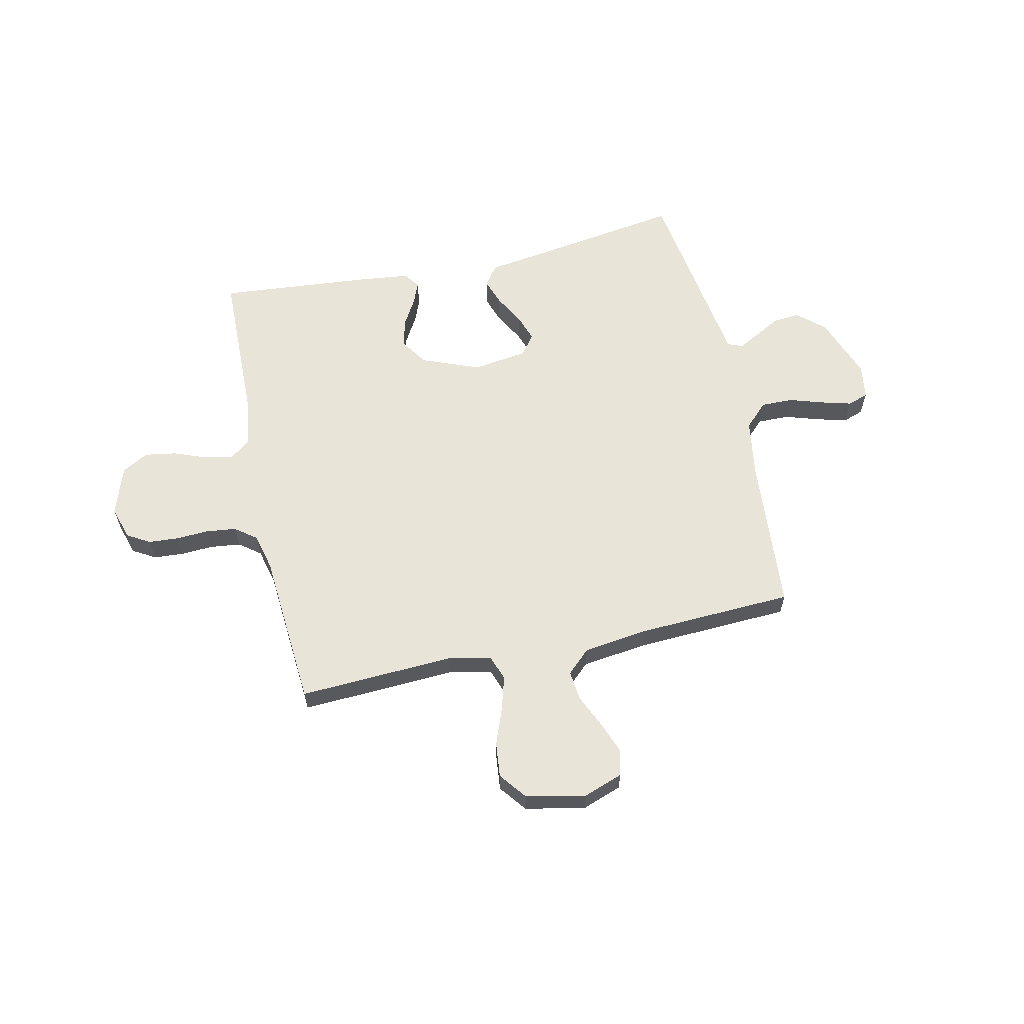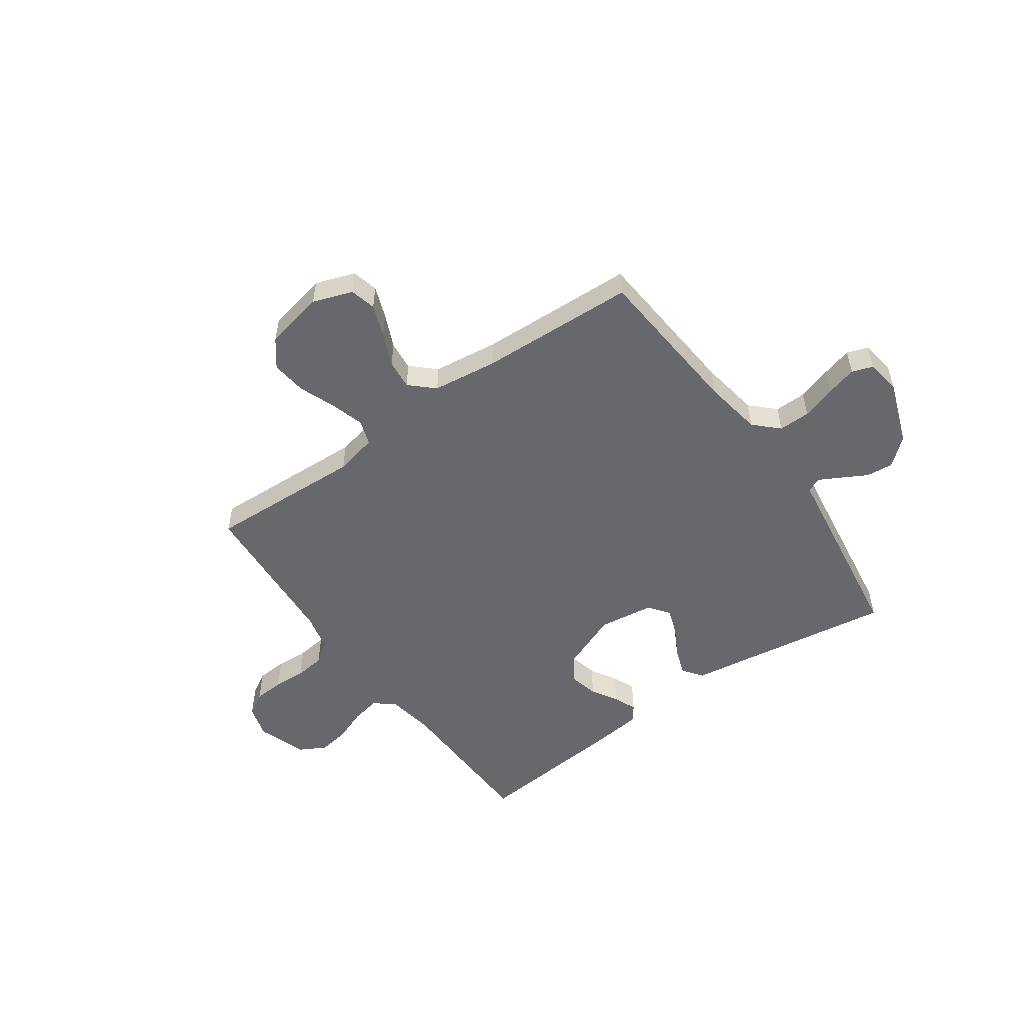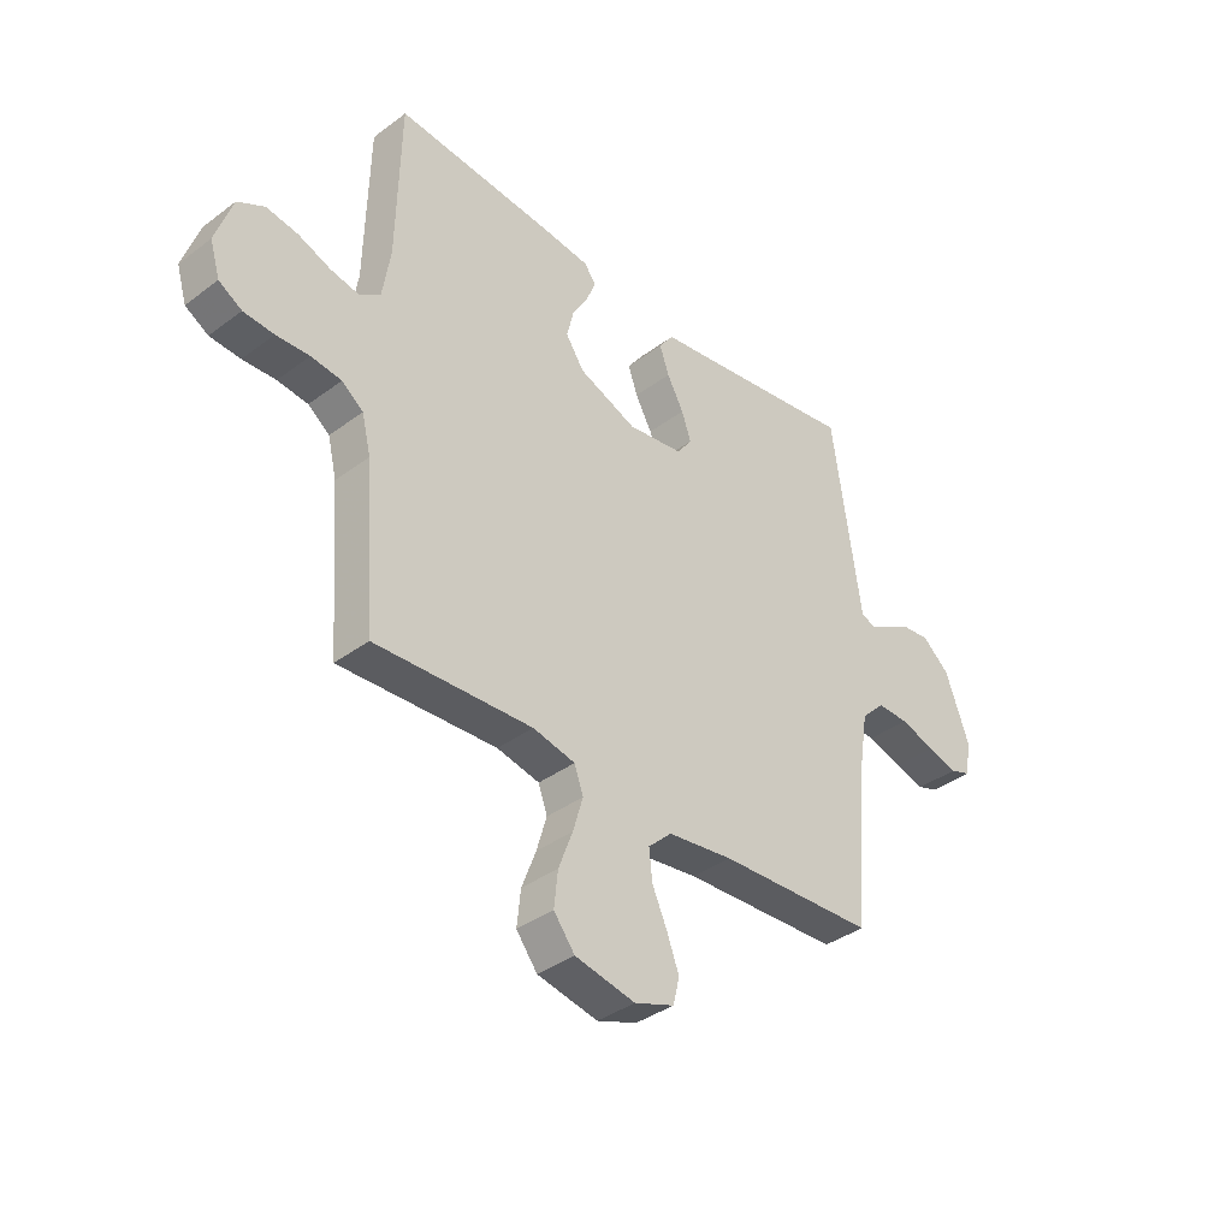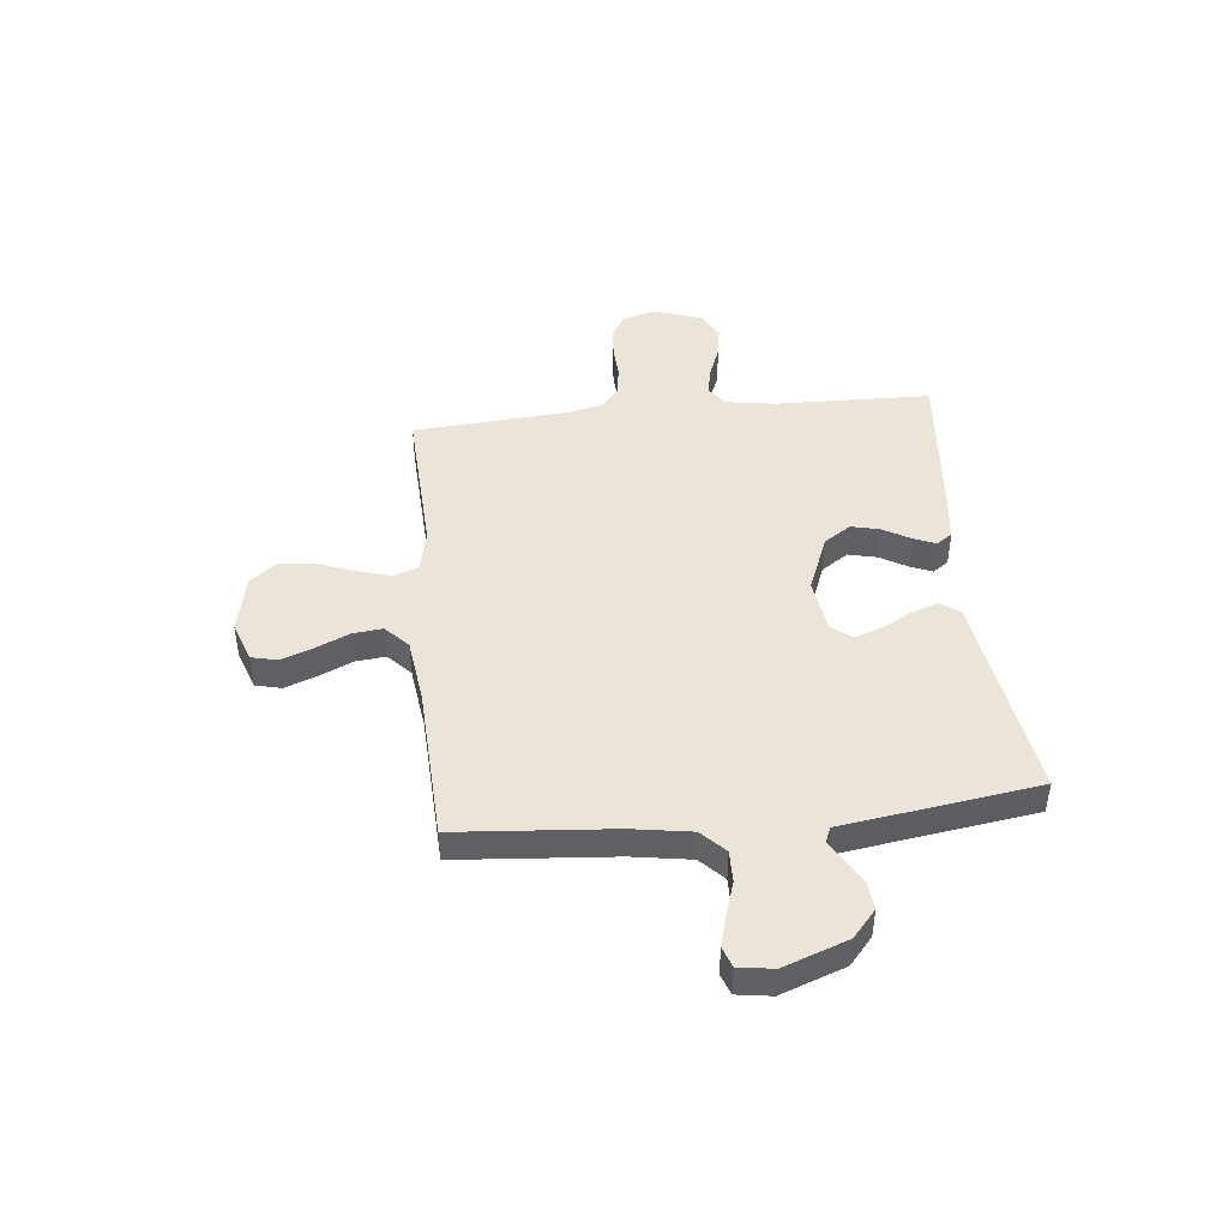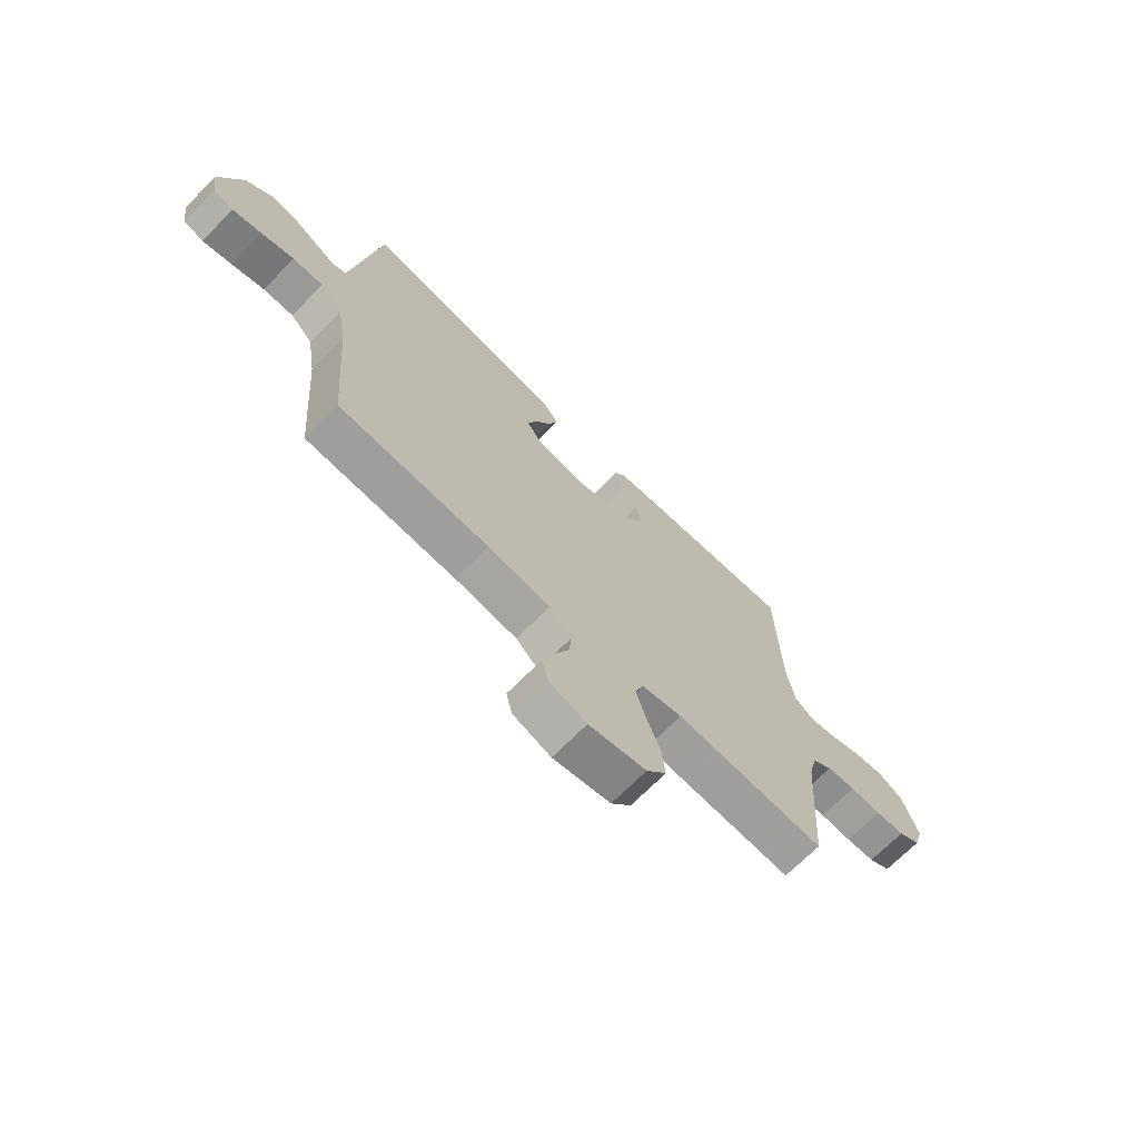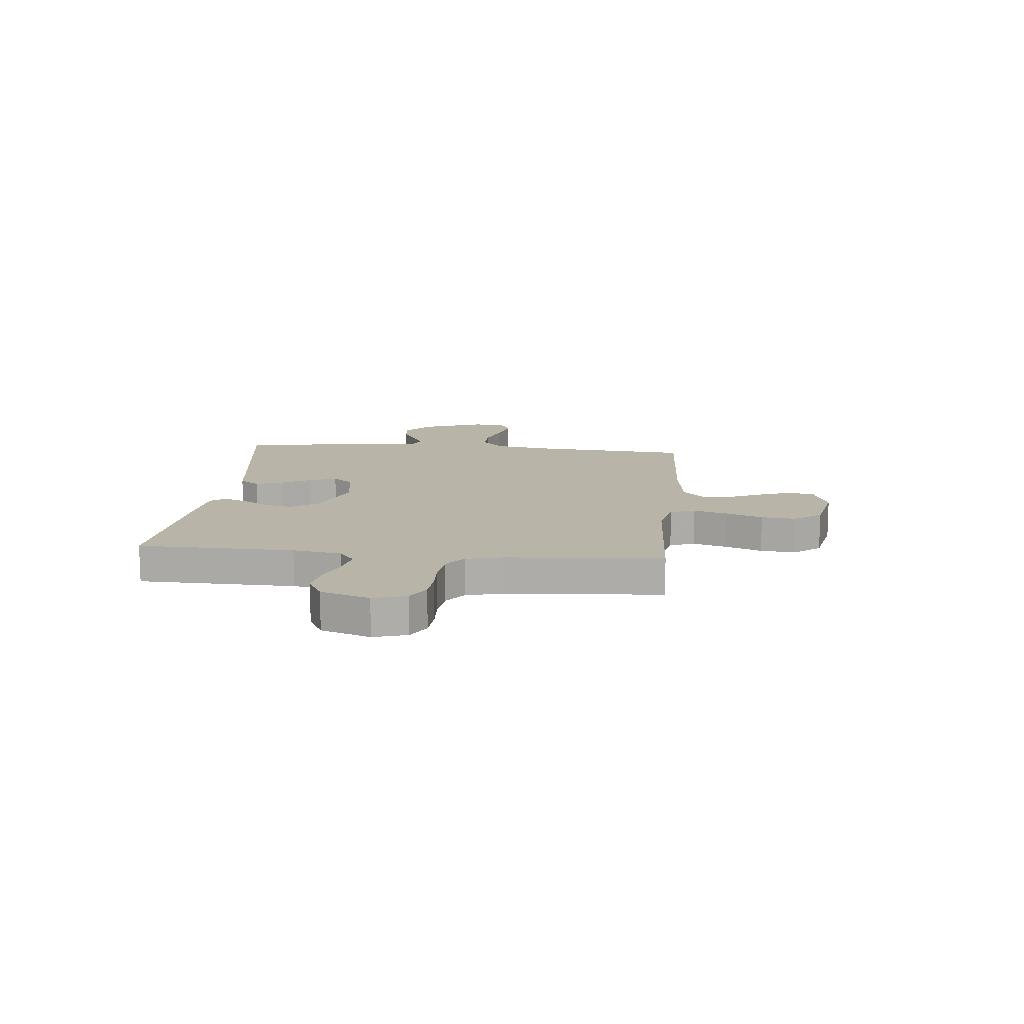
<metadata>
{"format":"obj","ext":"obj","renderer":"f3d","projection":"perspective","resolution":1024,"background":"white","views":[{"elev":61.3,"azim":167.5,"up":"+Y"},{"elev":-52.5,"azim":-144.5,"up":"+Y"},{"elev":-37.3,"azim":133.7,"up":"+Z"},{"elev":44.7,"azim":-95.9,"up":"+Y"},{"elev":-69.5,"azim":-44.6,"up":"+Z"},{"elev":13.1,"azim":95.5,"up":"+Y"}]}
</metadata>
<code>
v 0.5 0.07 0.5
v 0.507 0.07 0.2
v 0.522 0.07 0.106
v 0.561 0.07 0.077
v 0.616 0.07 0.088
v 0.678 0.07 0.112
v 0.739 0.07 0.122
v 0.79 0.07 0.094
v 0.822 0.07 0
v 0.803 0.07 -0.064
v 0.759 0.07 -0.09
v 0.701 0.07 -0.094
v 0.638 0.07 -0.091
v 0.58 0.07 -0.098
v 0.539 0.07 -0.129
v 0.522 0.07 -0.2
v 0.5 0.07 -0.5
v 0.2 0.07 -0.486
v 0.119 0.07 -0.504
v 0.102 0.07 -0.552
v 0.121 0.07 -0.617
v 0.148 0.07 -0.688
v 0.155 0.07 -0.755
v 0.115 0.07 -0.807
v 0 0.07 -0.831
v -0.076 0.07 -0.804
v -0.088 0.07 -0.754
v -0.065 0.07 -0.693
v -0.036 0.07 -0.628
v -0.03 0.07 -0.571
v -0.075 0.07 -0.529
v -0.2 0.07 -0.513
v -0.5 0.07 -0.5
v -0.524 0.07 -0.2
v -0.542 0.07 -0.087
v -0.587 0.07 -0.043
v -0.648 0.07 -0.044
v -0.714 0.07 -0.065
v -0.772 0.07 -0.081
v -0.812 0.07 -0.067
v -0.822 0.07 0
v -0.777 0.07 0.123
v -0.725 0.07 0.168
v -0.673 0.07 0.163
v -0.624 0.07 0.136
v -0.583 0.07 0.114
v -0.555 0.07 0.126
v -0.544 0.07 0.2
v -0.5 0.07 0.5
v -0.2 0.07 0.455
v -0.095 0.07 0.44
v -0.067 0.07 0.402
v -0.085 0.07 0.35
v -0.117 0.07 0.292
v -0.135 0.07 0.24
v -0.106 0.07 0.201
v 0 0.07 0.186
v 0.111 0.07 0.23
v 0.146 0.07 0.282
v 0.133 0.07 0.337
v 0.103 0.07 0.388
v 0.085 0.07 0.432
v 0.107 0.07 0.462
v 0.2 0.07 0.473
v 0.5 0 0.5
v 0.507 0 0.2
v 0.522 0 0.106
v 0.561 0 0.077
v 0.616 0 0.088
v 0.678 0 0.112
v 0.739 0 0.122
v 0.79 0 0.094
v 0.822 0 0
v 0.803 0 -0.064
v 0.759 0 -0.09
v 0.701 0 -0.094
v 0.638 0 -0.091
v 0.58 0 -0.098
v 0.539 0 -0.129
v 0.522 0 -0.2
v 0.5 0 -0.5
v 0.2 0 -0.486
v 0.119 0 -0.504
v 0.102 0 -0.552
v 0.121 0 -0.617
v 0.148 0 -0.688
v 0.155 0 -0.755
v 0.115 0 -0.807
v 0 0 -0.831
v -0.076 0 -0.804
v -0.088 0 -0.754
v -0.065 0 -0.693
v -0.036 0 -0.628
v -0.03 0 -0.571
v -0.075 0 -0.529
v -0.2 0 -0.513
v -0.5 0 -0.5
v -0.524 0 -0.2
v -0.542 0 -0.087
v -0.587 0 -0.043
v -0.648 0 -0.044
v -0.714 0 -0.065
v -0.772 0 -0.081
v -0.812 0 -0.067
v -0.822 0 0
v -0.777 0 0.123
v -0.725 0 0.168
v -0.673 0 0.163
v -0.624 0 0.136
v -0.583 0 0.114
v -0.555 0 0.126
v -0.544 0 0.2
v -0.5 0 0.5
v -0.2 0 0.455
v -0.095 0 0.44
v -0.067 0 0.402
v -0.085 0 0.35
v -0.117 0 0.292
v -0.135 0 0.24
v -0.106 0 0.201
v 0 0 0.186
v 0.111 0 0.23
v 0.146 0 0.282
v 0.133 0 0.337
v 0.103 0 0.388
v 0.085 0 0.432
v 0.107 0 0.462
v 0.2 0 0.473
f 63 64 1 2
f 60 61 62 63
f 59 60 63 2
f 58 59 2 3
f 57 58 3 4
f 56 57 4
f 51 52 53 54
f 50 51 54 55
f 48 49 50 55
f 47 48 55 56
f 42 43 44 45
f 42 45 46
f 41 42 46
f 37 38 39 40
f 37 40 41 46
f 32 33 34
f 31 32 34 35
f 30 31 35 36
f 26 27 28 29
f 24 25 26 29
f 24 29 30
f 21 22 23 24
f 20 21 24 30
f 19 20 30 36
f 16 17 18
f 15 16 18 19
f 10 11 12 13
f 10 13 14
f 9 10 14
f 8 9 14
f 5 6 7 8
f 4 5 8 14
f 56 4 14 15
f 36 37 46 47
f 36 47 56
f 15 19 36 56
f 66 65 128 127
f 127 126 125 124
f 66 127 124 123
f 67 66 123 122
f 68 67 122 121
f 68 121 120
f 118 117 116 115
f 119 118 115 114
f 119 114 113 112
f 120 119 112 111
f 109 108 107 106
f 110 109 106
f 110 106 105
f 104 103 102 101
f 110 105 104 101
f 98 97 96
f 99 98 96 95
f 100 99 95 94
f 93 92 91 90
f 93 90 89 88
f 94 93 88
f 88 87 86 85
f 94 88 85 84
f 100 94 84 83
f 82 81 80
f 83 82 80 79
f 77 76 75 74
f 78 77 74
f 78 74 73
f 78 73 72
f 72 71 70 69
f 78 72 69 68
f 79 78 68 120
f 111 110 101 100
f 120 111 100
f 120 100 83 79
f 1 65 66 2
f 2 66 67 3
f 3 67 68 4
f 4 68 69 5
f 5 69 70 6
f 6 70 71 7
f 7 71 72 8
f 8 72 73 9
f 9 73 74 10
f 10 74 75 11
f 11 75 76 12
f 12 76 77 13
f 13 77 78 14
f 14 78 79 15
f 15 79 80 16
f 16 80 81 17
f 17 81 82 18
f 18 82 83 19
f 19 83 84 20
f 20 84 85 21
f 21 85 86 22
f 22 86 87 23
f 23 87 88 24
f 24 88 89 25
f 25 89 90 26
f 26 90 91 27
f 27 91 92 28
f 28 92 93 29
f 29 93 94 30
f 30 94 95 31
f 31 95 96 32
f 32 96 97 33
f 33 97 98 34
f 34 98 99 35
f 35 99 100 36
f 36 100 101 37
f 37 101 102 38
f 38 102 103 39
f 39 103 104 40
f 40 104 105 41
f 41 105 106 42
f 42 106 107 43
f 43 107 108 44
f 44 108 109 45
f 45 109 110 46
f 46 110 111 47
f 47 111 112 48
f 48 112 113 49
f 49 113 114 50
f 50 114 115 51
f 51 115 116 52
f 52 116 117 53
f 53 117 118 54
f 54 118 119 55
f 55 119 120 56
f 56 120 121 57
f 57 121 122 58
f 58 122 123 59
f 59 123 124 60
f 60 124 125 61
f 61 125 126 62
f 62 126 127 63
f 63 127 128 64
f 64 128 65 1

</code>
